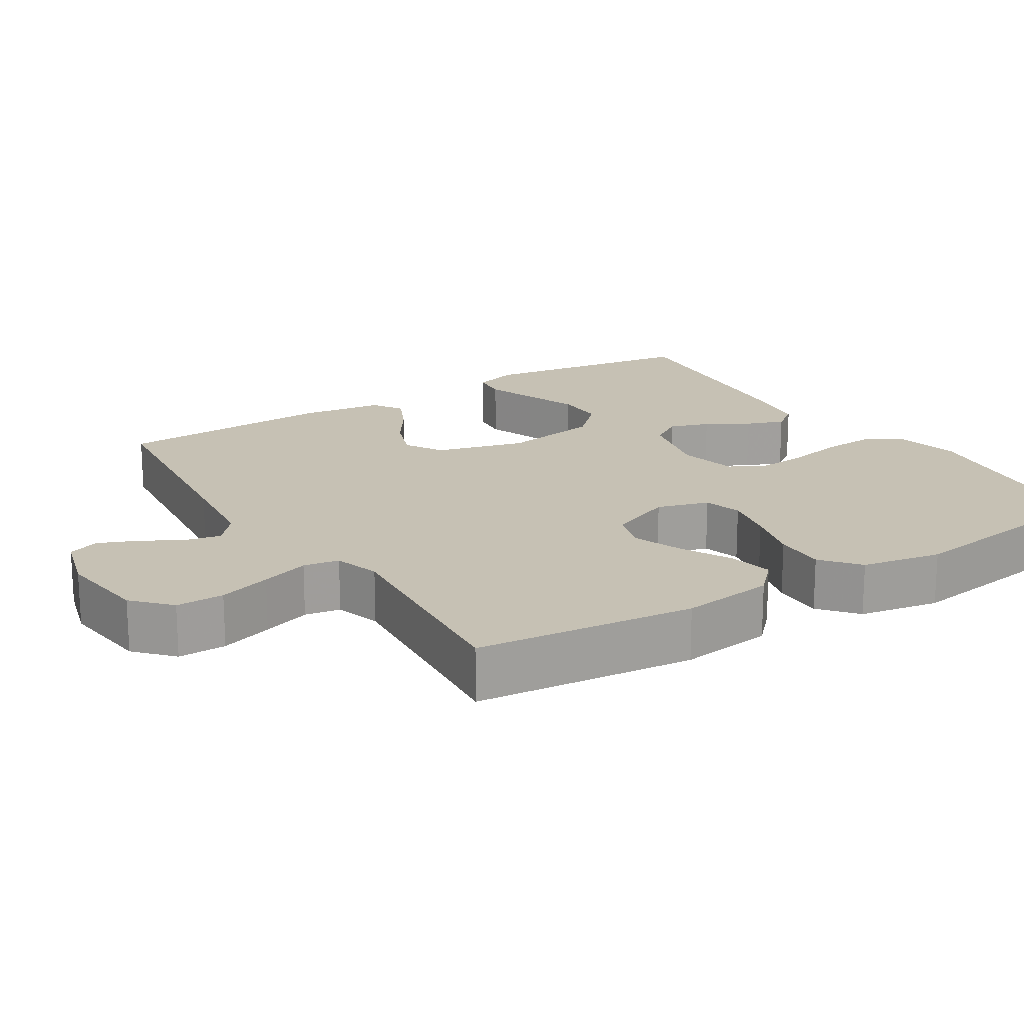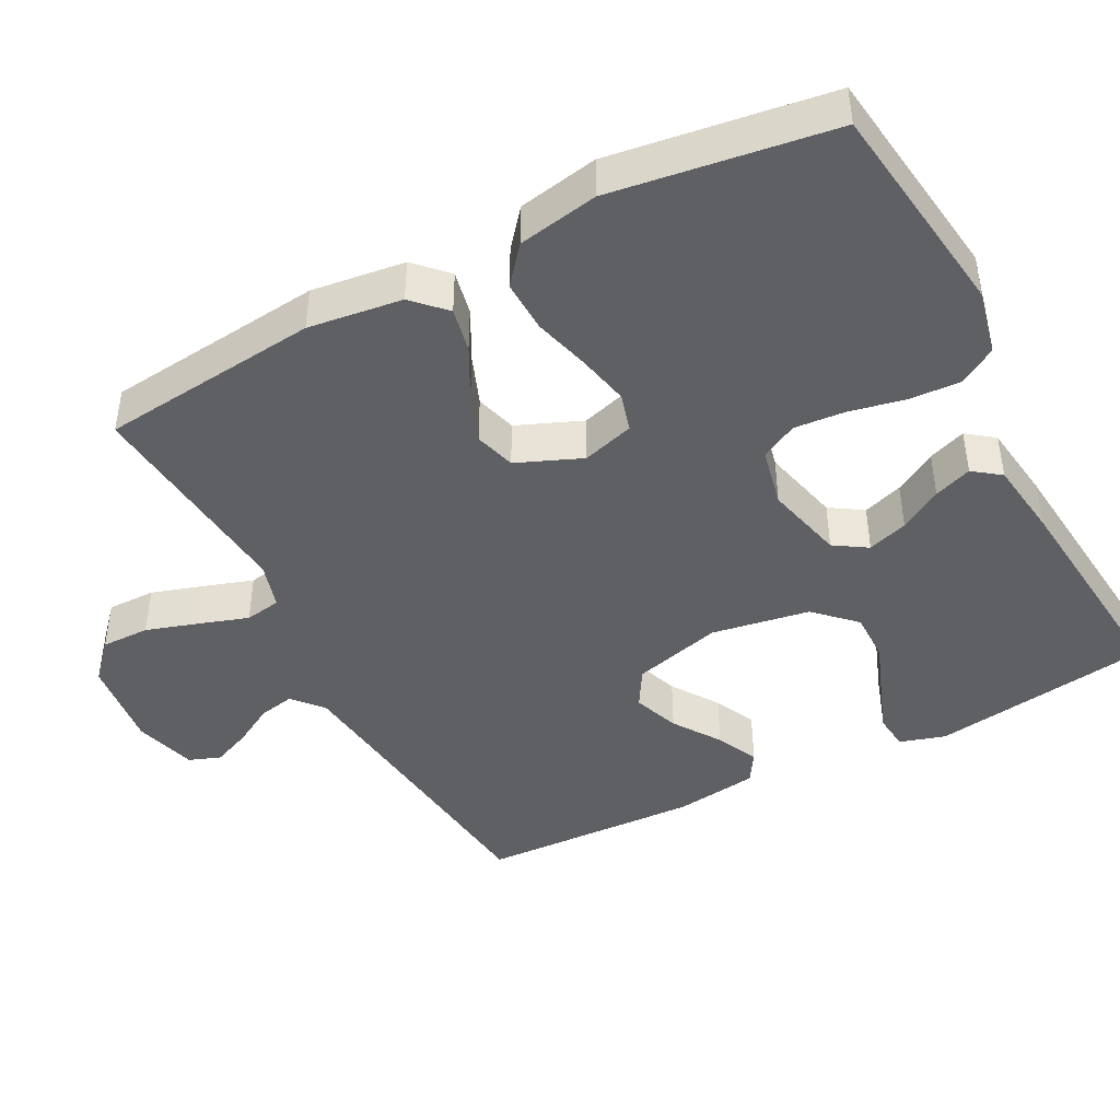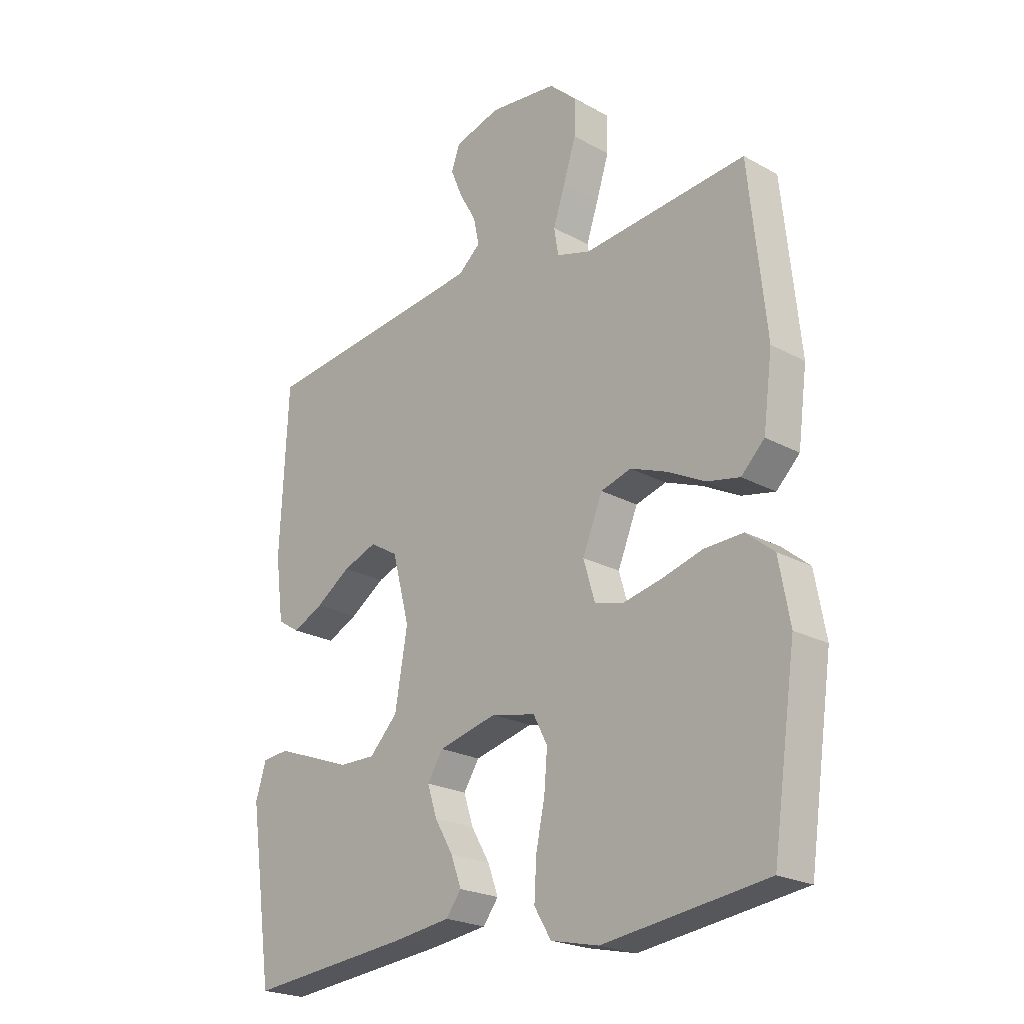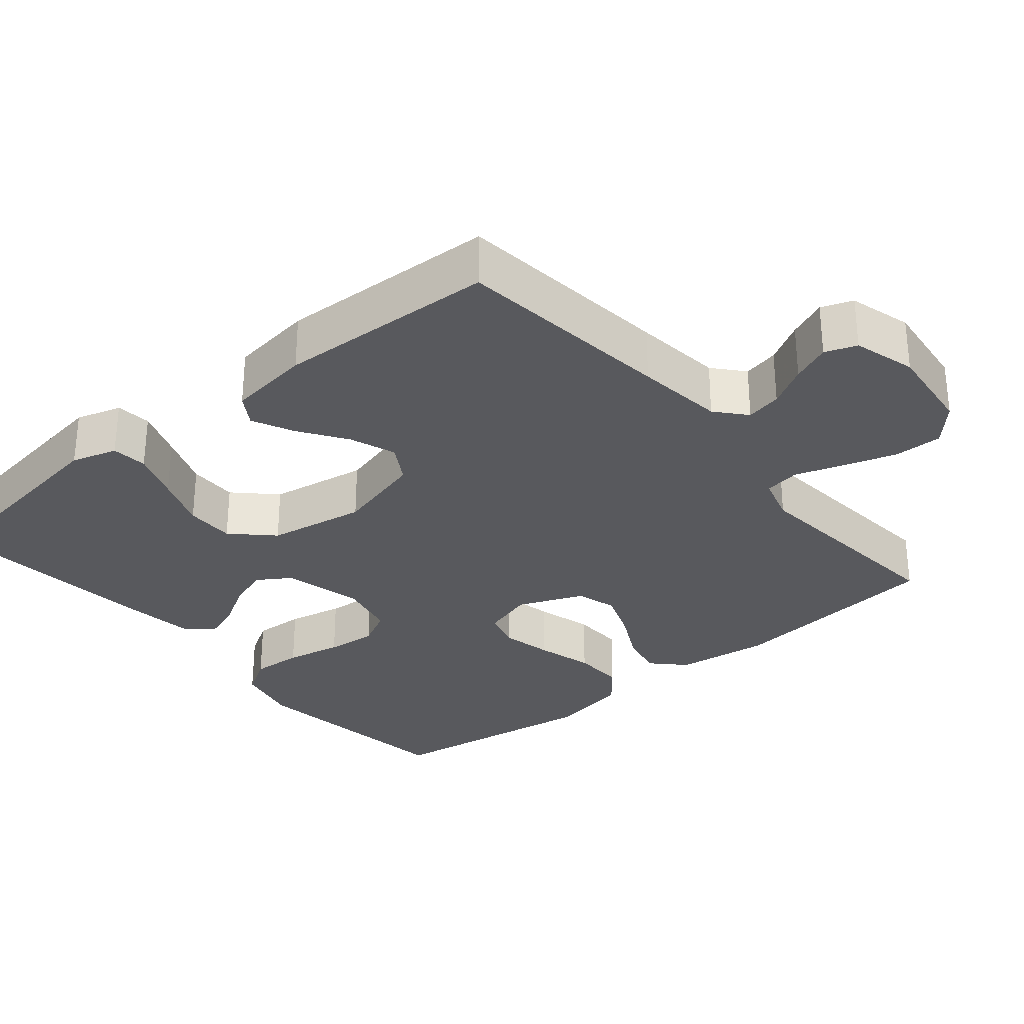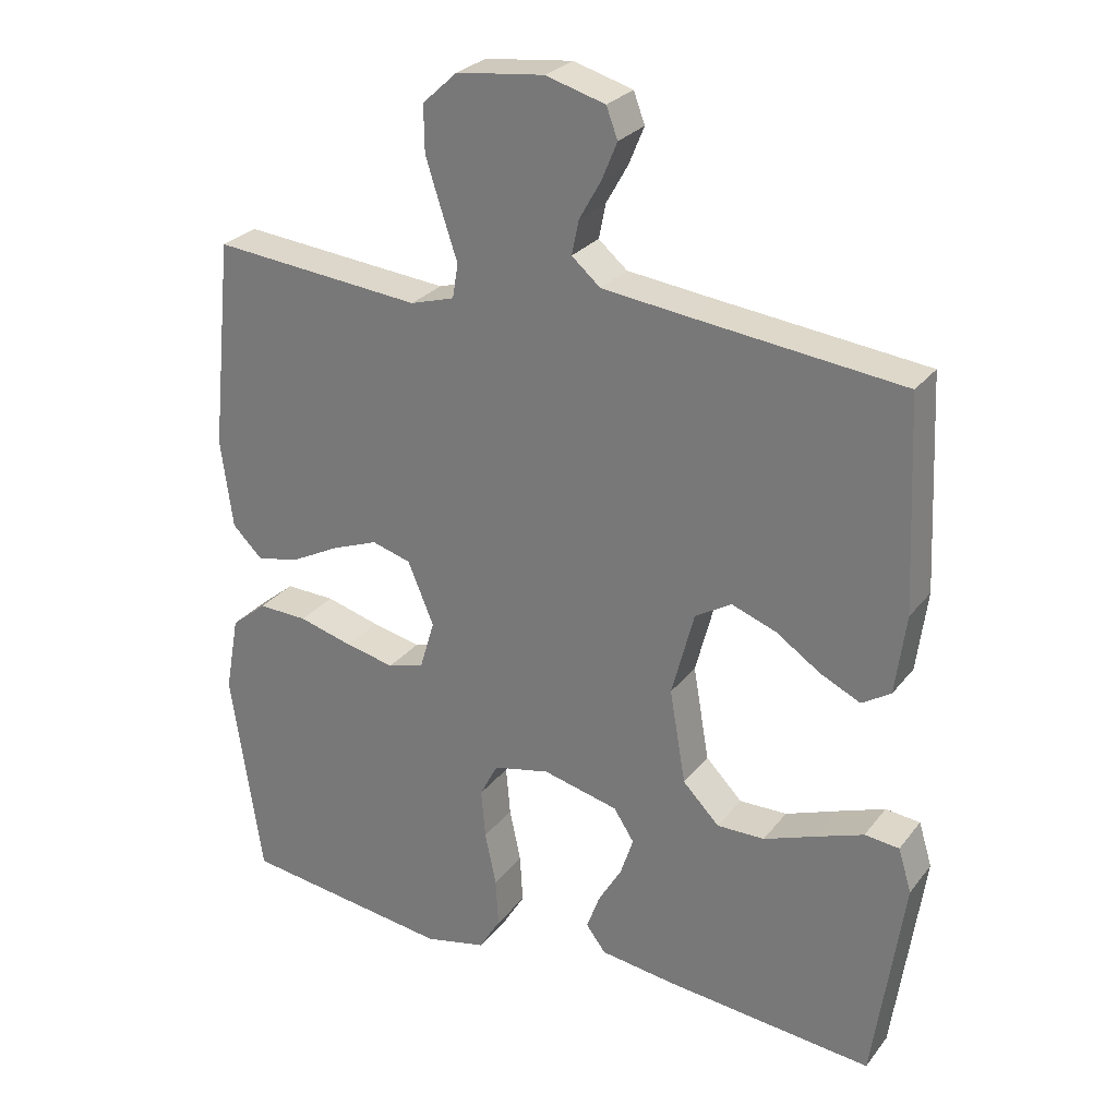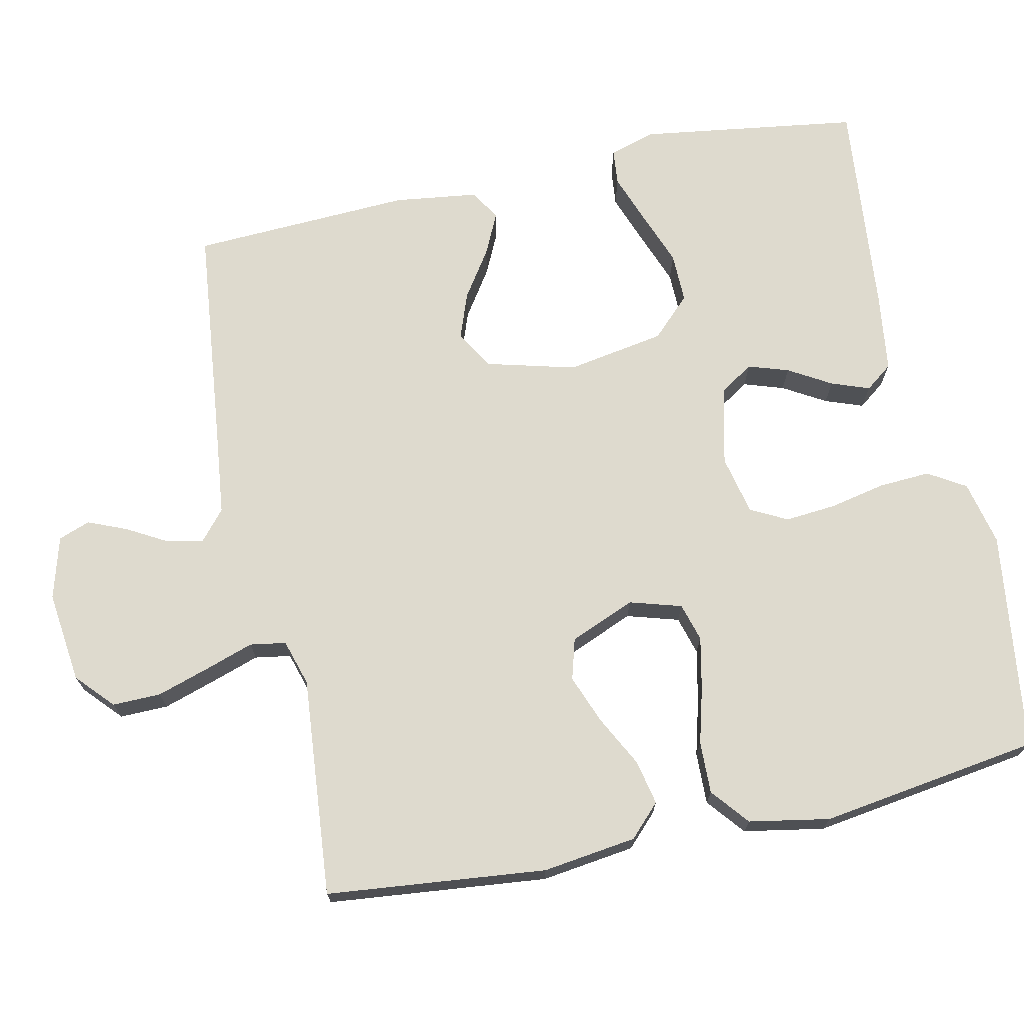
<metadata>
{"format":"obj","ext":"obj","renderer":"f3d","projection":"perspective","resolution":1024,"background":"white","views":[{"elev":18.6,"azim":57.8,"up":"+Y"},{"elev":-44.0,"azim":117.8,"up":"+Y"},{"elev":-22.6,"azim":46.7,"up":"+Z"},{"elev":-30.2,"azim":-50.0,"up":"+Y"},{"elev":27.3,"azim":-150.5,"up":"+Z"},{"elev":71.1,"azim":77.9,"up":"+Y"}]}
</metadata>
<code>
v 0.5 0.07 0.5
v 0.531 0.07 0.2
v 0.514 0.07 0.072
v 0.471 0.07 0.03
v 0.41 0.07 0.043
v 0.341 0.07 0.079
v 0.274 0.07 0.105
v 0.218 0.07 0.089
v 0.181 0.07 0
v 0.202 0.07 -0.071
v 0.254 0.07 -0.086
v 0.325 0.07 -0.071
v 0.402 0.07 -0.05
v 0.473 0.07 -0.048
v 0.524 0.07 -0.09
v 0.544 0.07 -0.2
v 0.5 0.07 -0.5
v 0.2 0.07 -0.539
v 0.112 0.07 -0.519
v 0.081 0.07 -0.468
v 0.085 0.07 -0.398
v 0.101 0.07 -0.322
v 0.107 0.07 -0.252
v 0.081 0.07 -0.202
v 0 0.07 -0.184
v -0.108 0.07 -0.21
v -0.137 0.07 -0.255
v -0.119 0.07 -0.31
v -0.085 0.07 -0.368
v -0.066 0.07 -0.42
v -0.094 0.07 -0.457
v -0.2 0.07 -0.471
v -0.5 0.07 -0.5
v -0.543 0.07 -0.2
v -0.524 0.07 -0.138
v -0.475 0.07 -0.133
v -0.407 0.07 -0.158
v -0.333 0.07 -0.186
v -0.265 0.07 -0.187
v -0.213 0.07 -0.134
v -0.19 0.07 0
v -0.222 0.07 0.122
v -0.274 0.07 0.153
v -0.337 0.07 0.13
v -0.401 0.07 0.087
v -0.458 0.07 0.06
v -0.499 0.07 0.086
v -0.514 0.07 0.2
v -0.5 0.07 0.5
v -0.2 0.07 0.533
v -0.079 0.07 0.547
v -0.038 0.07 0.582
v -0.048 0.07 0.631
v -0.079 0.07 0.686
v -0.101 0.07 0.739
v -0.085 0.07 0.782
v 0 0.07 0.806
v 0.125 0.07 0.791
v 0.175 0.07 0.745
v 0.174 0.07 0.679
v 0.151 0.07 0.607
v 0.129 0.07 0.541
v 0.137 0.07 0.492
v 0.2 0.07 0.473
v 0.5 0 0.5
v 0.531 0 0.2
v 0.514 0 0.072
v 0.471 0 0.03
v 0.41 0 0.043
v 0.341 0 0.079
v 0.274 0 0.105
v 0.218 0 0.089
v 0.181 0 0
v 0.202 0 -0.071
v 0.254 0 -0.086
v 0.325 0 -0.071
v 0.402 0 -0.05
v 0.473 0 -0.048
v 0.524 0 -0.09
v 0.544 0 -0.2
v 0.5 0 -0.5
v 0.2 0 -0.539
v 0.112 0 -0.519
v 0.081 0 -0.468
v 0.085 0 -0.398
v 0.101 0 -0.322
v 0.107 0 -0.252
v 0.081 0 -0.202
v 0 0 -0.184
v -0.108 0 -0.21
v -0.137 0 -0.255
v -0.119 0 -0.31
v -0.085 0 -0.368
v -0.066 0 -0.42
v -0.094 0 -0.457
v -0.2 0 -0.471
v -0.5 0 -0.5
v -0.543 0 -0.2
v -0.524 0 -0.138
v -0.475 0 -0.133
v -0.407 0 -0.158
v -0.333 0 -0.186
v -0.265 0 -0.187
v -0.213 0 -0.134
v -0.19 0 0
v -0.222 0 0.122
v -0.274 0 0.153
v -0.337 0 0.13
v -0.401 0 0.087
v -0.458 0 0.06
v -0.499 0 0.086
v -0.514 0 0.2
v -0.5 0 0.5
v -0.2 0 0.533
v -0.079 0 0.547
v -0.038 0 0.582
v -0.048 0 0.631
v -0.079 0 0.686
v -0.101 0 0.739
v -0.085 0 0.782
v 0 0 0.806
v 0.125 0 0.791
v 0.175 0 0.745
v 0.174 0 0.679
v 0.151 0 0.607
v 0.129 0 0.541
v 0.137 0 0.492
v 0.2 0 0.473
f 59 60 61 62
f 57 58 59 62
f 57 62 63
f 56 57 63
f 53 54 55 56
f 53 56 63
f 52 53 63
f 51 52 63
f 50 51 63 64
f 48 49 50 64
f 44 45 46 47
f 43 44 47 48
f 35 36 37 38
f 33 34 35 38
f 33 38 39
f 32 33 39 40
f 28 29 30 31
f 27 28 31 32
f 19 20 21 22
f 19 22 23
f 18 19 23
f 17 18 23
f 16 17 23 24
f 12 13 14 15
f 11 12 15 16
f 10 11 16 24
f 3 4 5 6
f 3 6 7
f 2 3 7
f 1 2 7 8
f 43 48 64 1
f 42 43 1 8
f 41 42 8 9
f 27 32 40 41
f 26 27 41
f 25 26 41 9
f 9 10 24 25
f 126 125 124 123
f 126 123 122 121
f 127 126 121
f 127 121 120
f 120 119 118 117
f 127 120 117
f 127 117 116
f 127 116 115
f 128 127 115 114
f 128 114 113 112
f 111 110 109 108
f 112 111 108 107
f 102 101 100 99
f 102 99 98 97
f 103 102 97
f 104 103 97 96
f 95 94 93 92
f 96 95 92 91
f 86 85 84 83
f 87 86 83
f 87 83 82
f 87 82 81
f 88 87 81 80
f 79 78 77 76
f 80 79 76 75
f 88 80 75 74
f 70 69 68 67
f 71 70 67
f 71 67 66
f 72 71 66 65
f 65 128 112 107
f 72 65 107 106
f 73 72 106 105
f 105 104 96 91
f 105 91 90
f 73 105 90 89
f 89 88 74 73
f 1 65 66 2
f 2 66 67 3
f 3 67 68 4
f 4 68 69 5
f 5 69 70 6
f 6 70 71 7
f 7 71 72 8
f 8 72 73 9
f 9 73 74 10
f 10 74 75 11
f 11 75 76 12
f 12 76 77 13
f 13 77 78 14
f 14 78 79 15
f 15 79 80 16
f 16 80 81 17
f 17 81 82 18
f 18 82 83 19
f 19 83 84 20
f 20 84 85 21
f 21 85 86 22
f 22 86 87 23
f 23 87 88 24
f 24 88 89 25
f 25 89 90 26
f 26 90 91 27
f 27 91 92 28
f 28 92 93 29
f 29 93 94 30
f 30 94 95 31
f 31 95 96 32
f 32 96 97 33
f 33 97 98 34
f 34 98 99 35
f 35 99 100 36
f 36 100 101 37
f 37 101 102 38
f 38 102 103 39
f 39 103 104 40
f 40 104 105 41
f 41 105 106 42
f 42 106 107 43
f 43 107 108 44
f 44 108 109 45
f 45 109 110 46
f 46 110 111 47
f 47 111 112 48
f 48 112 113 49
f 49 113 114 50
f 50 114 115 51
f 51 115 116 52
f 52 116 117 53
f 53 117 118 54
f 54 118 119 55
f 55 119 120 56
f 56 120 121 57
f 57 121 122 58
f 58 122 123 59
f 59 123 124 60
f 60 124 125 61
f 61 125 126 62
f 62 126 127 63
f 63 127 128 64
f 64 128 65 1

</code>
